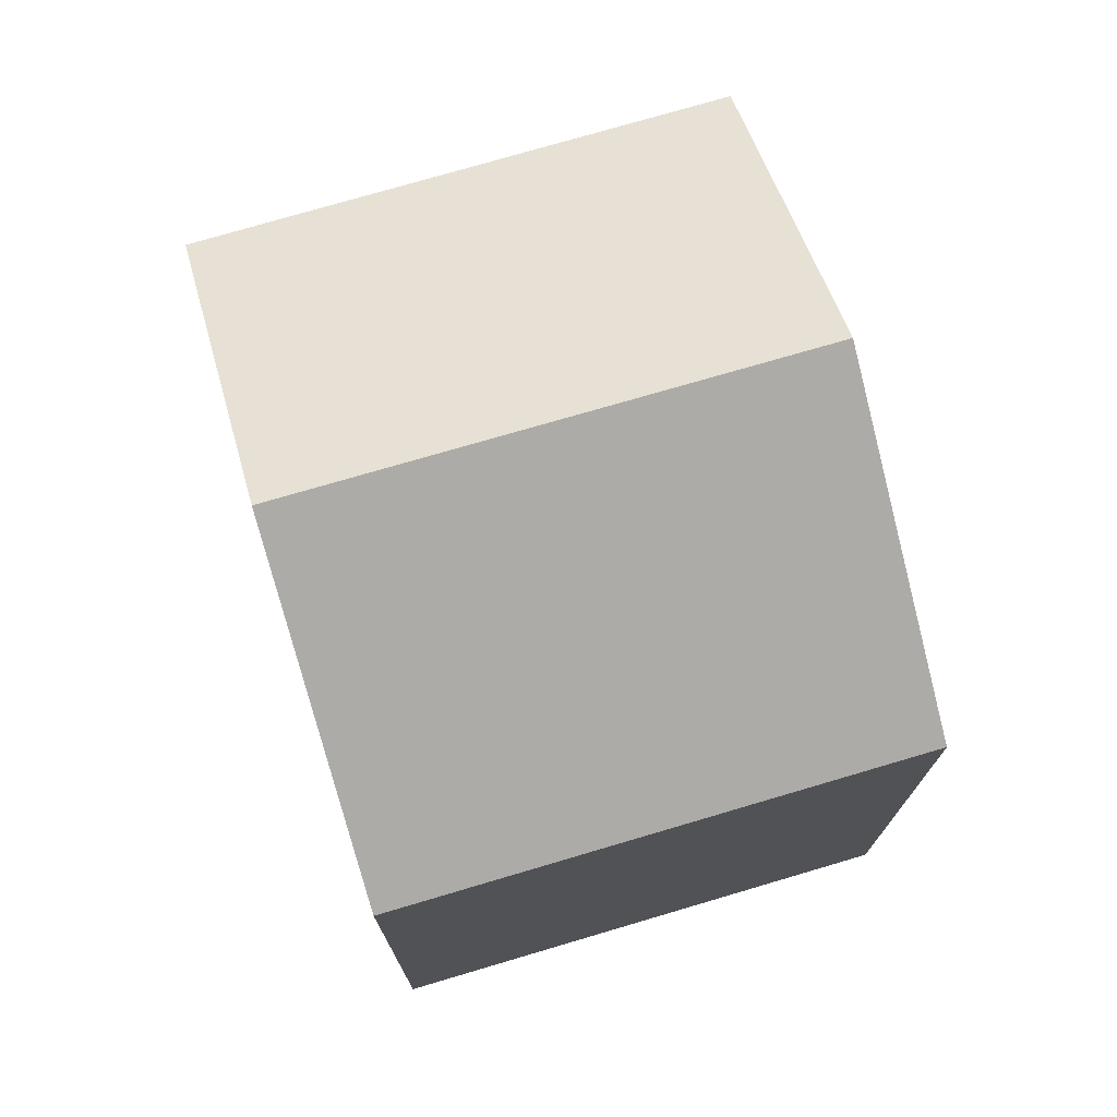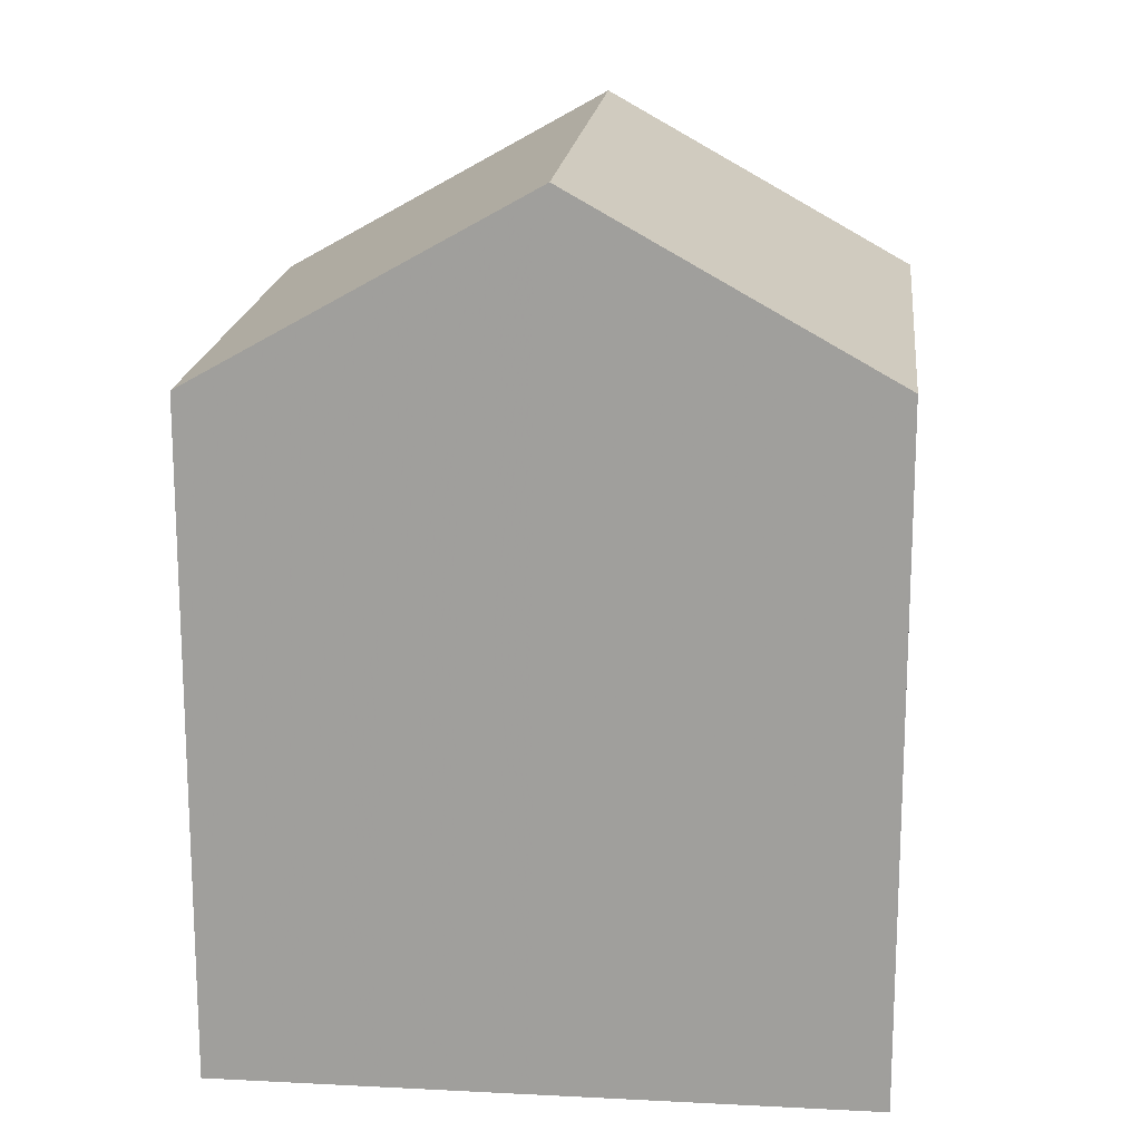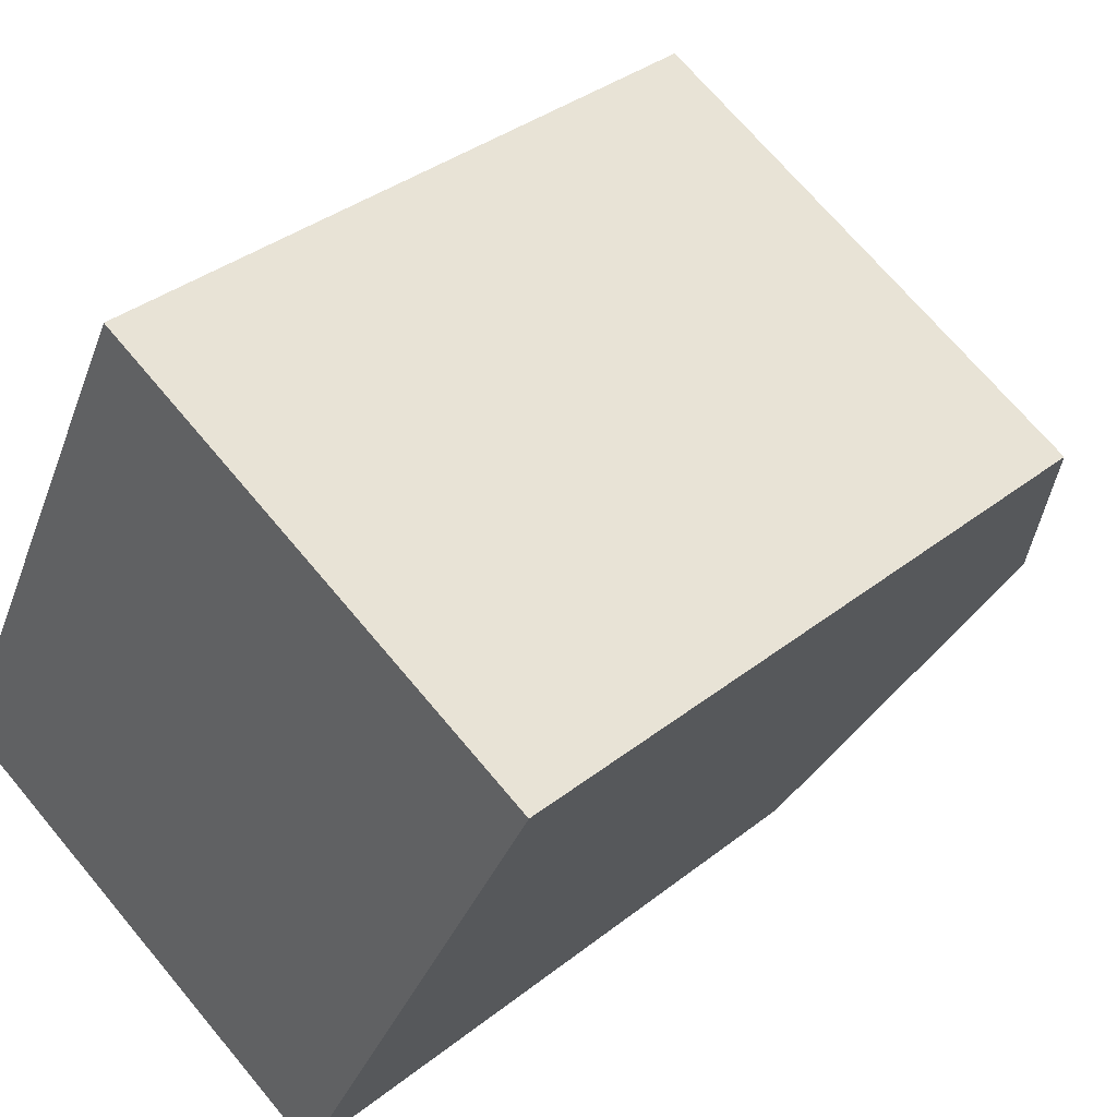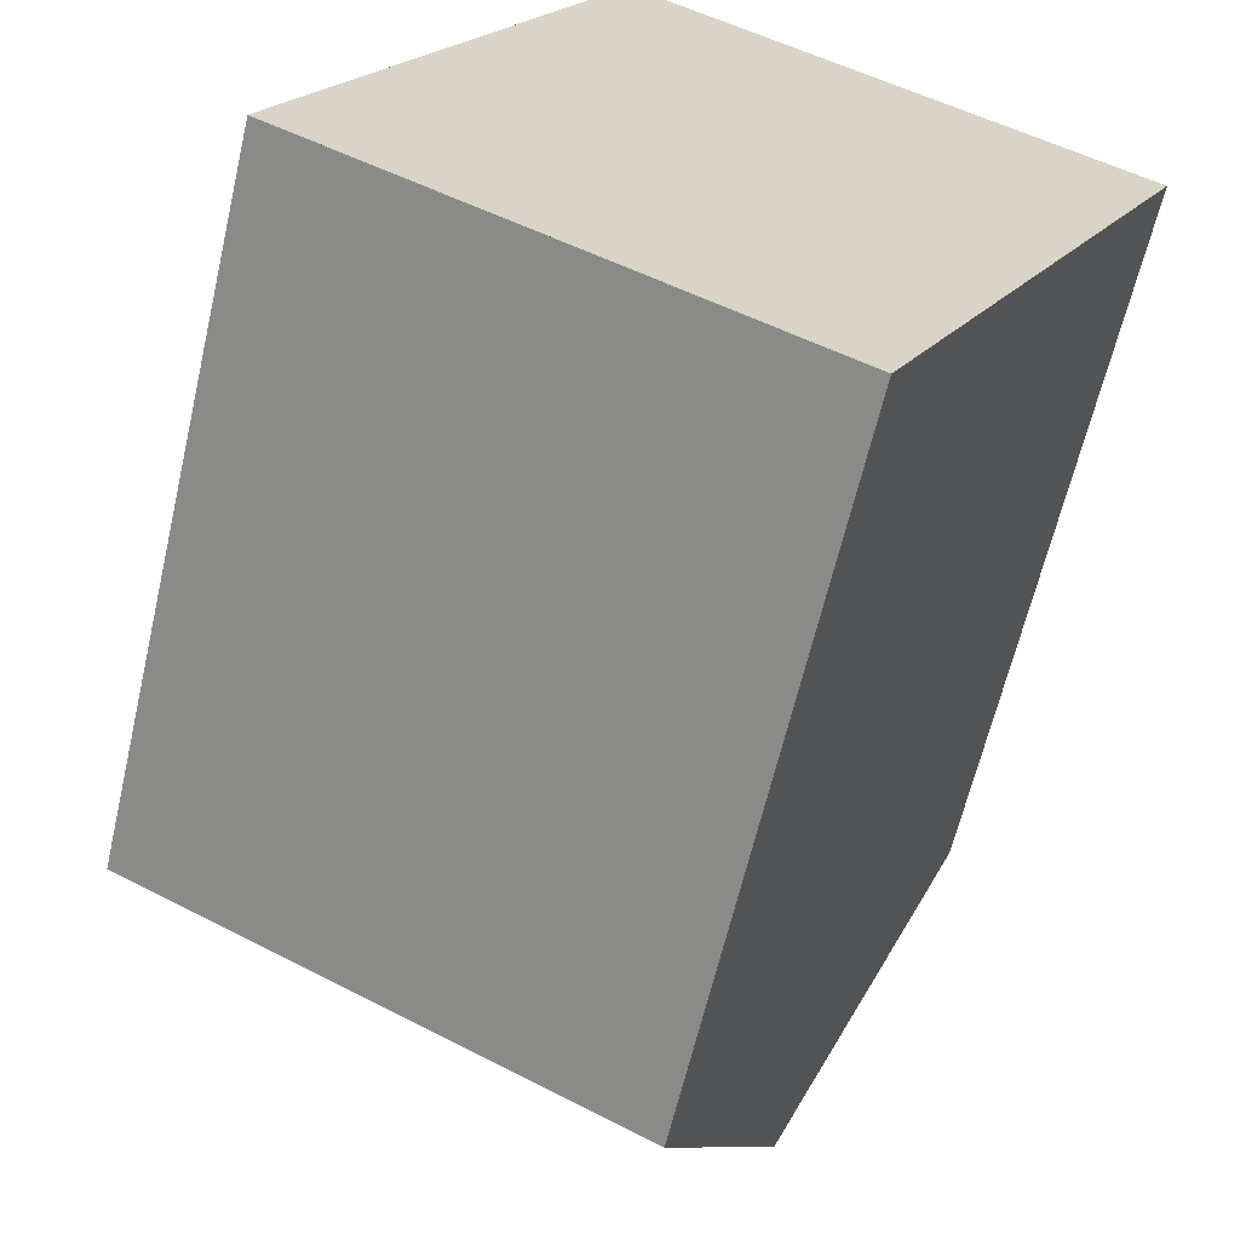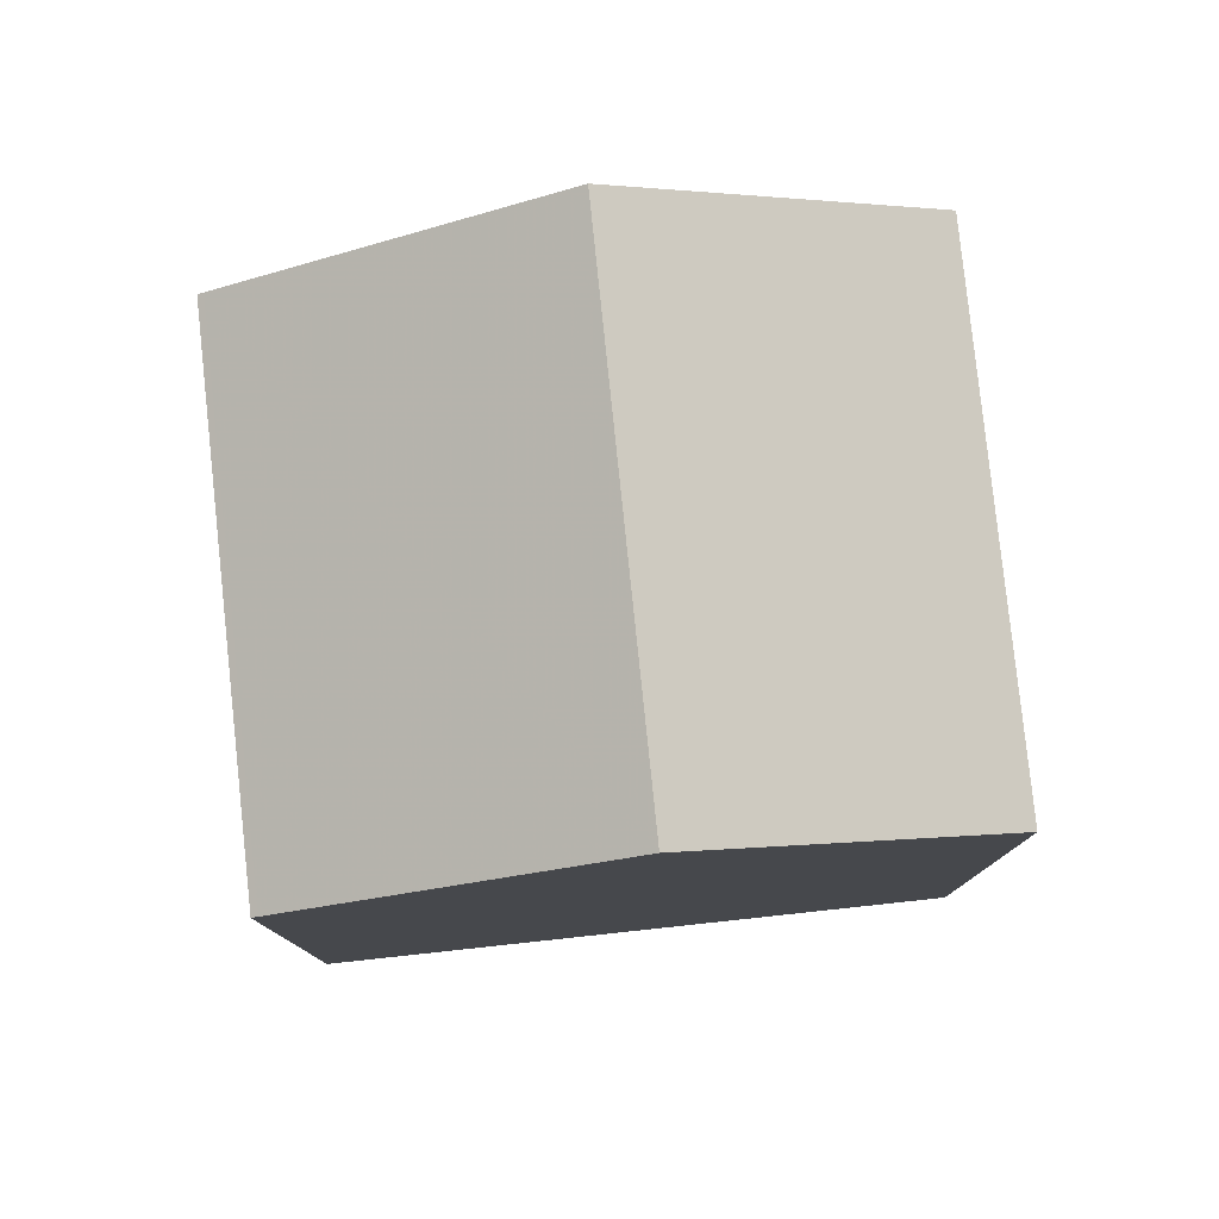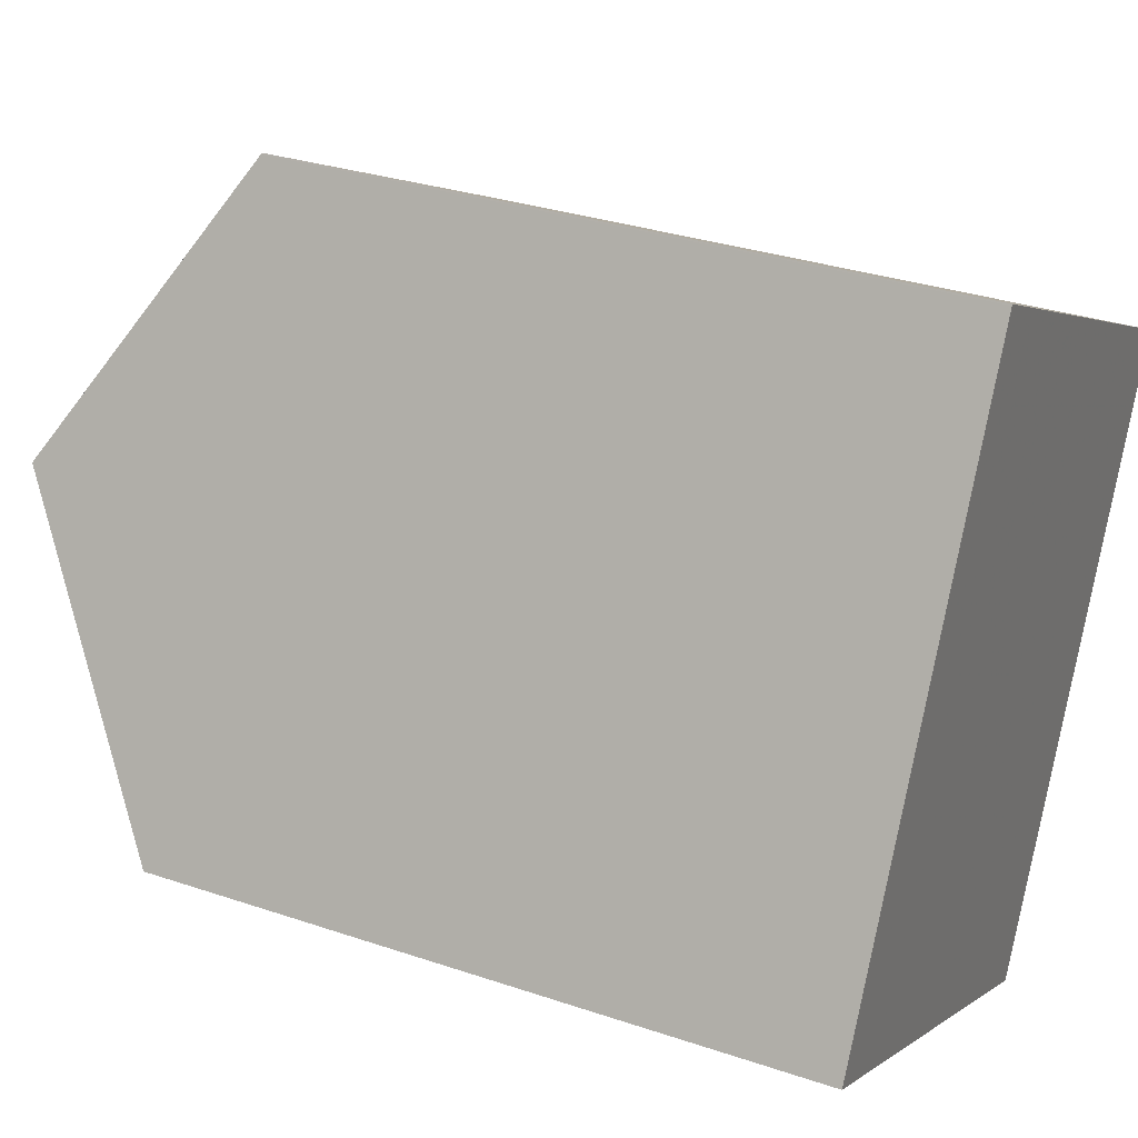
<metadata>
{"format":"obj","ext":"obj","renderer":"f3d","projection":"perspective","resolution":1024,"background":"white","views":[{"elev":75.6,"azim":10.2,"up":"+Z"},{"elev":17.8,"azim":122.6,"up":"+Z"},{"elev":35.6,"azim":-136.1,"up":"+Y"},{"elev":-63.0,"azim":166.9,"up":"+Y"},{"elev":80.0,"azim":110.6,"up":"+Z"},{"elev":31.5,"azim":115.7,"up":"+Y"}]}
</metadata>
<code>
v -1787 -2195 7.818
v -1781 -2192 7.782
v -1778 -2199 7.624
v -1783 -2202 7.639
v -1785 -2198 9.804
v -1780 -2196 9.778
v -1781 -2192 7.782
v -1780 -2196 9.778
v -1780 -2196 9.778
v -1785 -2198 9.804
v -1780 -2196 9.778
v -1778 -2199 7.624
v -1783 -2202 7.68
v -1778 -2199 7.665
v -1778 -2199 7.665
v -1787 -2195 7.828
v -1781 -2192 7.792
v -1781 -2192 7.792
v -1781 -2192 7.782
v -1787 -2195 7.818
v -1787 -2195 -8.882e-16
v -1781 -2192 -8.882e-16
v -1781 -2192 7.792
v -1781 -2192 7.782
v -1781 -2192 0
v -1781 -2192 0
v -1778 -2199 7.624
v -1778 -2199 7.624
v -1778 -2199 0
v -1778 -2199 0
v -1783 -2202 7.68
v -1783 -2202 7.639
v -1783 -2202 -8.882e-16
v -1783 -2202 0
v -1787 -2195 7.828
v -1785 -2198 9.804
v -1785 -2198 0
v -1787 -2195 0
v -1781 -2192 7.782
v -1781 -2192 7.782
v -1781 -2192 -8.882e-16
v -1781 -2192 0
v -1778 -2199 7.665
v -1780 -2196 9.778
v -1780 -2196 0
v -1778 -2199 0
v -1783 -2202 7.639
v -1778 -2199 7.624
v -1778 -2199 0
v -1783 -2202 -8.882e-16
v -1785 -2198 9.804
v -1783 -2202 7.68
v -1783 -2202 0
v -1785 -2198 0
v -1778 -2199 7.624
v -1778 -2199 7.665
v -1778 -2199 0
v -1778 -2199 0
v -1787 -2195 7.818
v -1787 -2195 7.828
v -1787 -2195 0
v -1787 -2195 -8.882e-16
v -1780 -2196 9.778
v -1781 -2192 7.792
v -1781 -2192 0
v -1780 -2196 0
v -1787 -2195 0
v -1781 -2192 0
v -1778 -2199 0
v -1783 -2202 0
f 17 8 5 16
f 18 6 8 17
f 14 12 4 13
f 15 3 12 14
f 13 10 11 14
f 14 11 9 15
f 16 1 7 17
f 17 7 2 18
f 20 21 22 19
f 24 25 26 23
f 28 29 30 27
f 32 33 34 31
f 36 37 38 35
f 40 41 42 39
f 44 45 46 43
f 48 49 50 47
f 52 53 54 51
f 56 57 58 55
f 60 61 62 59
f 64 65 66 63
f 68 69 70 67

</code>
